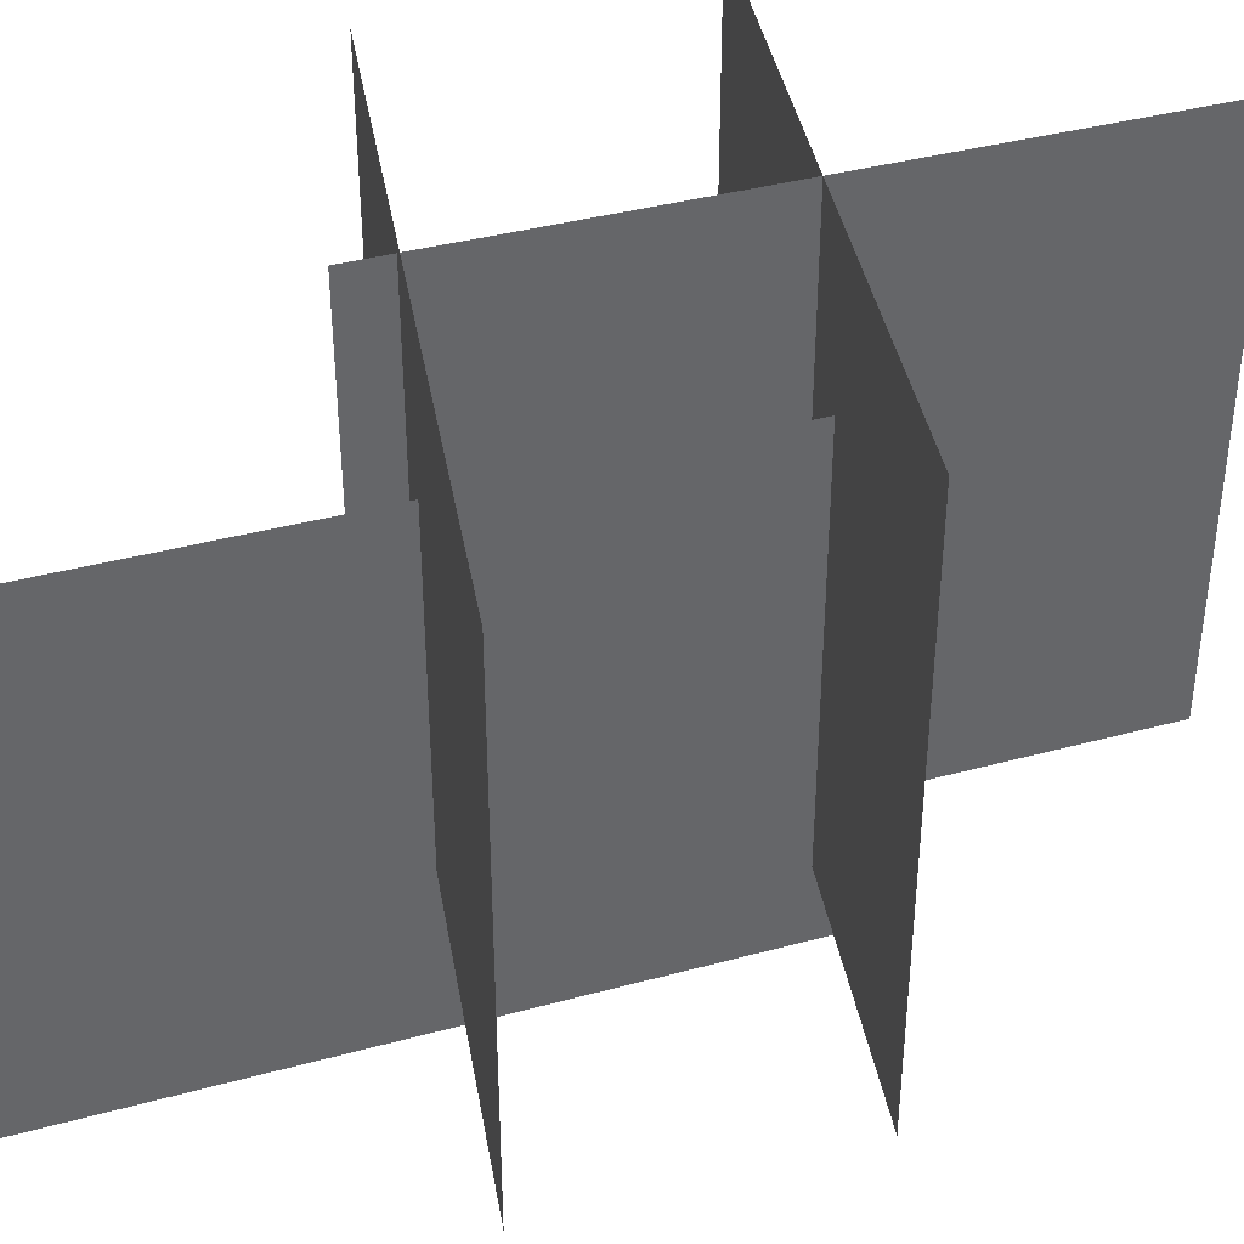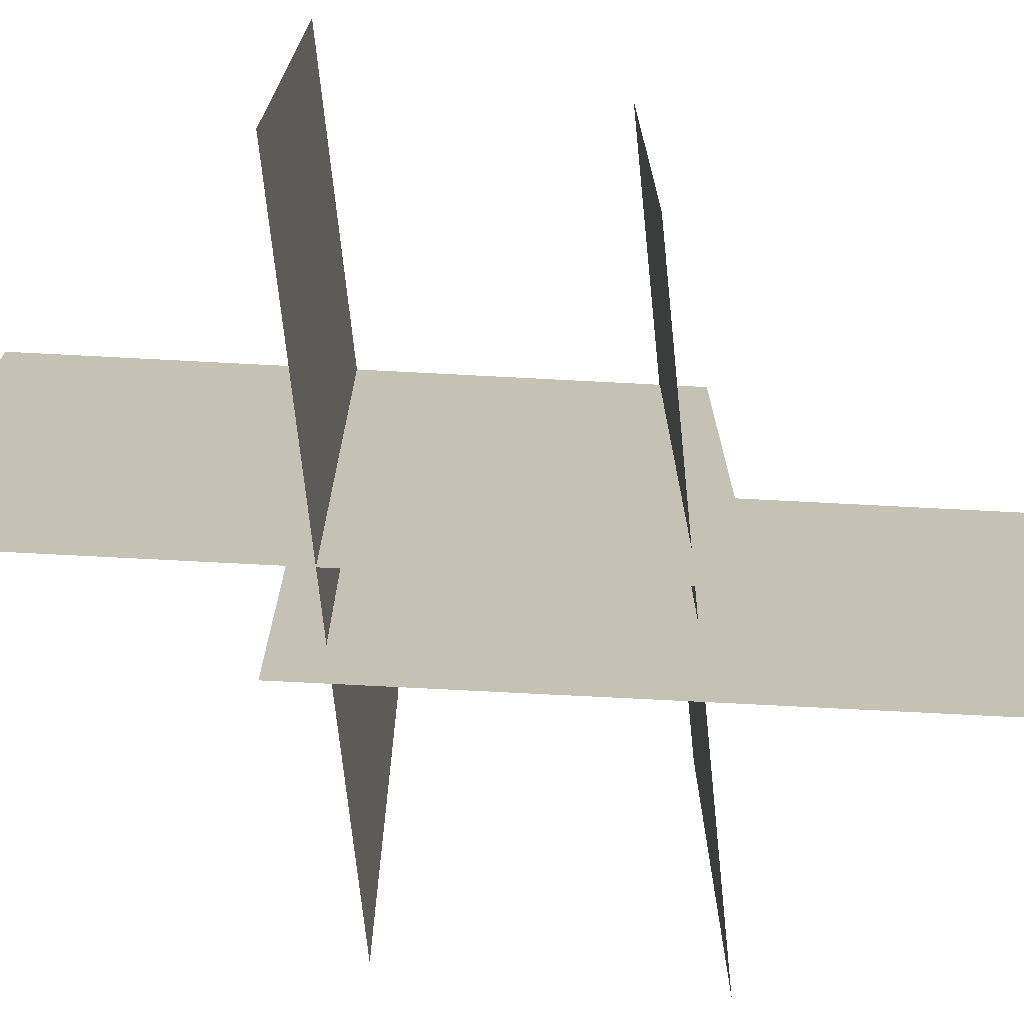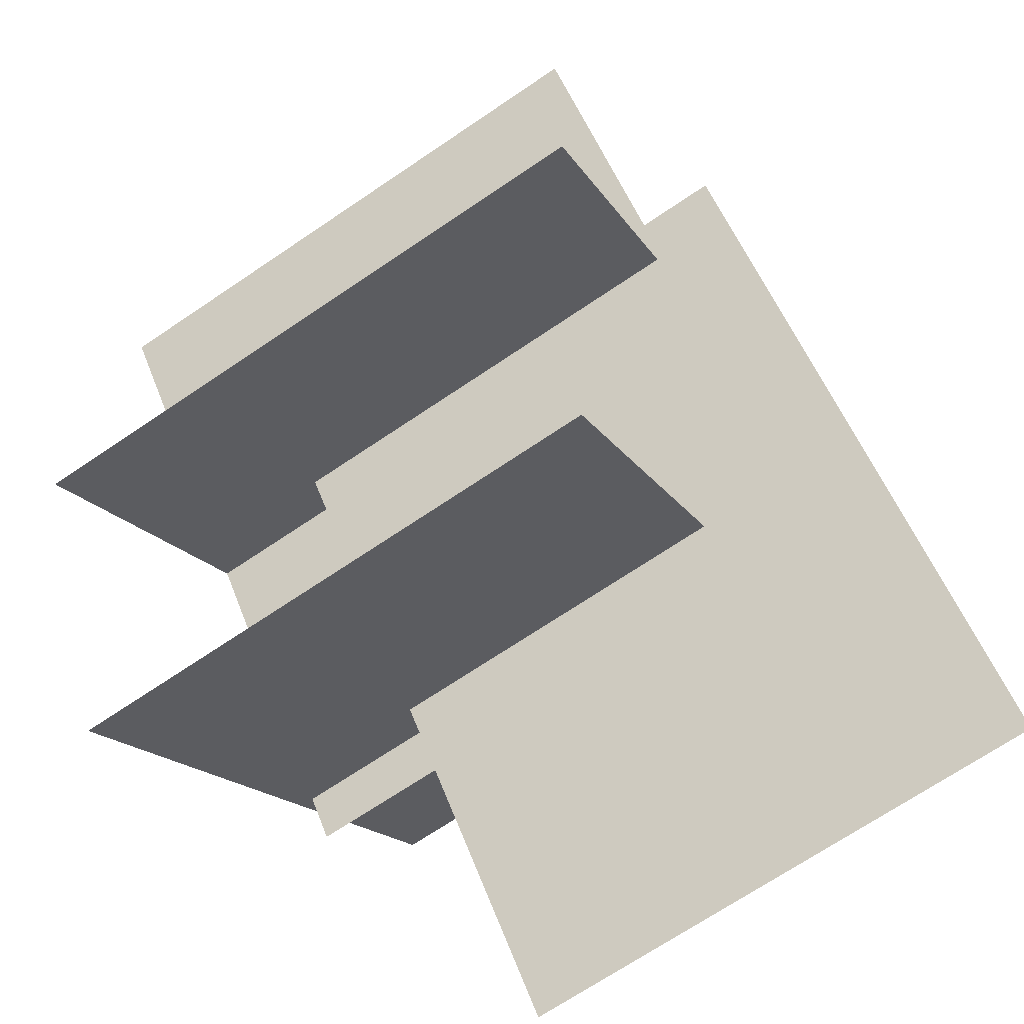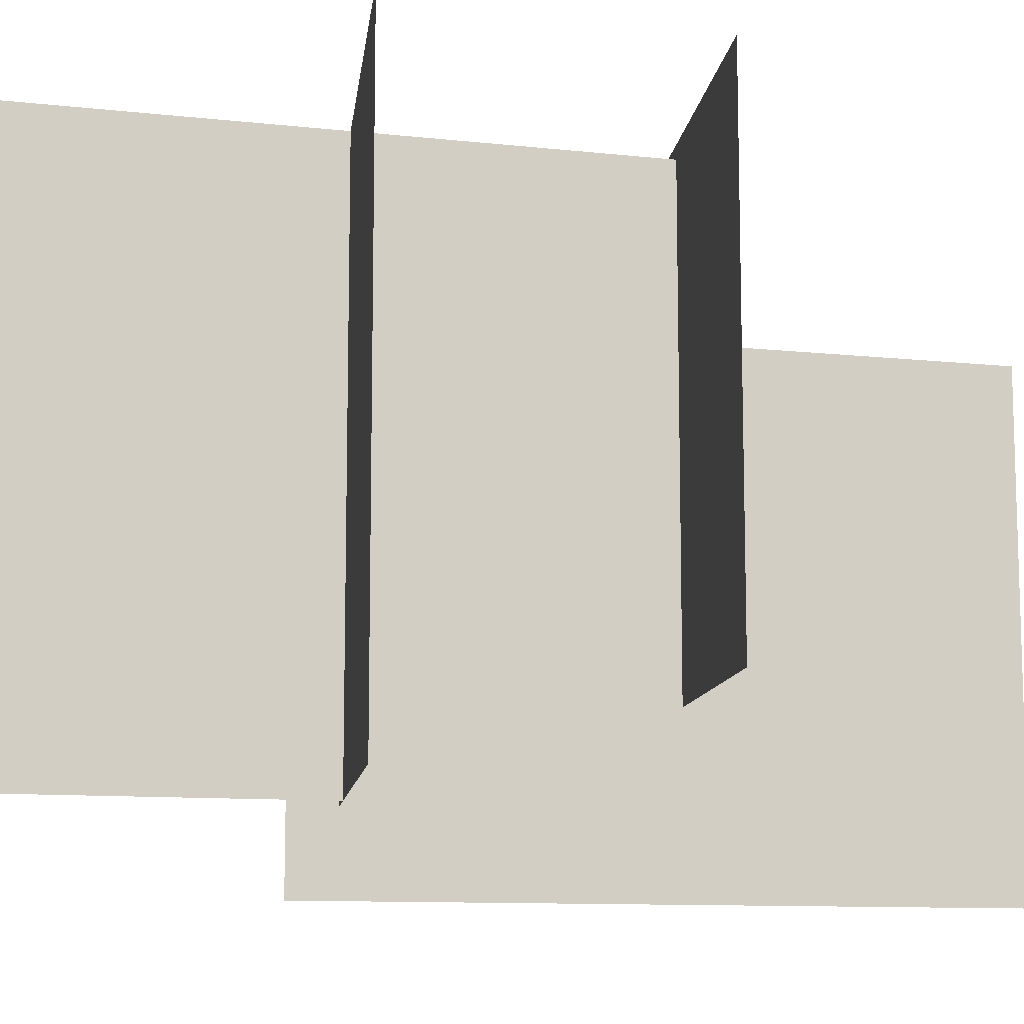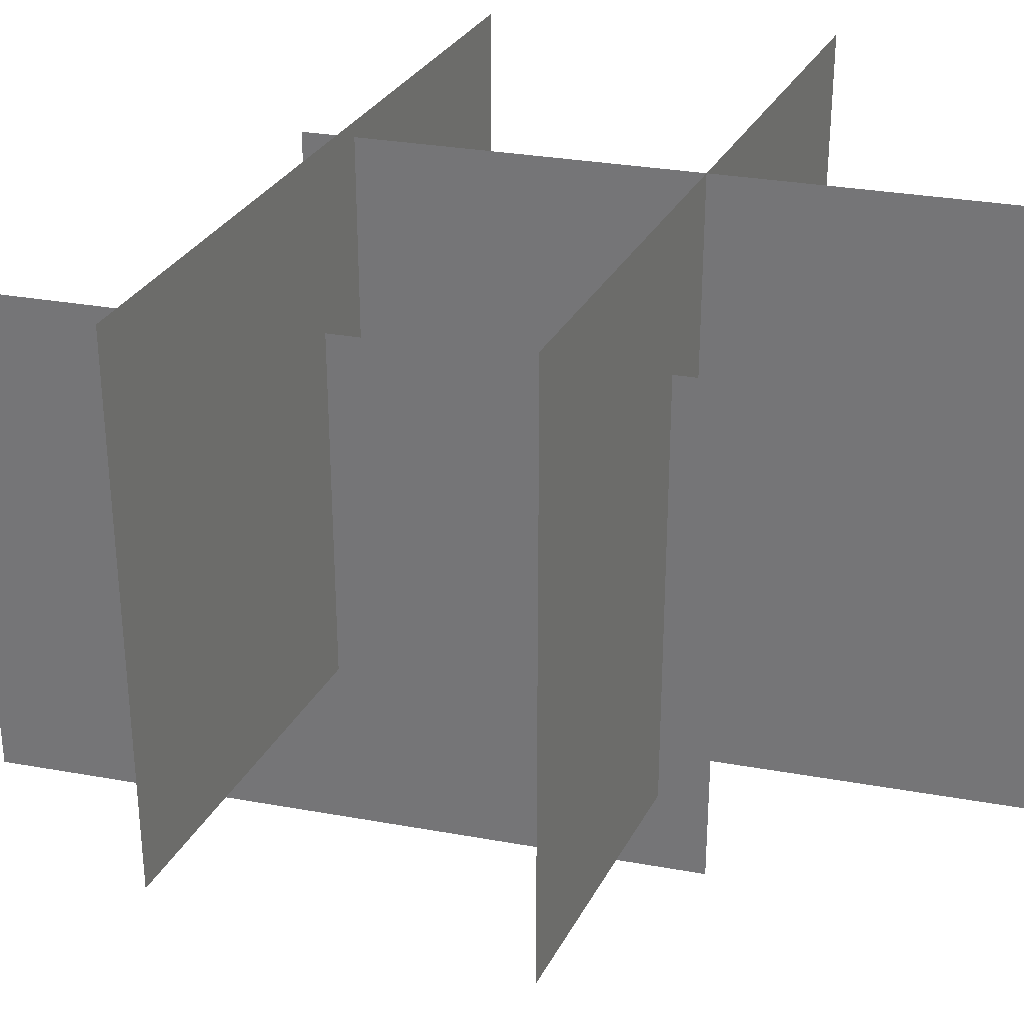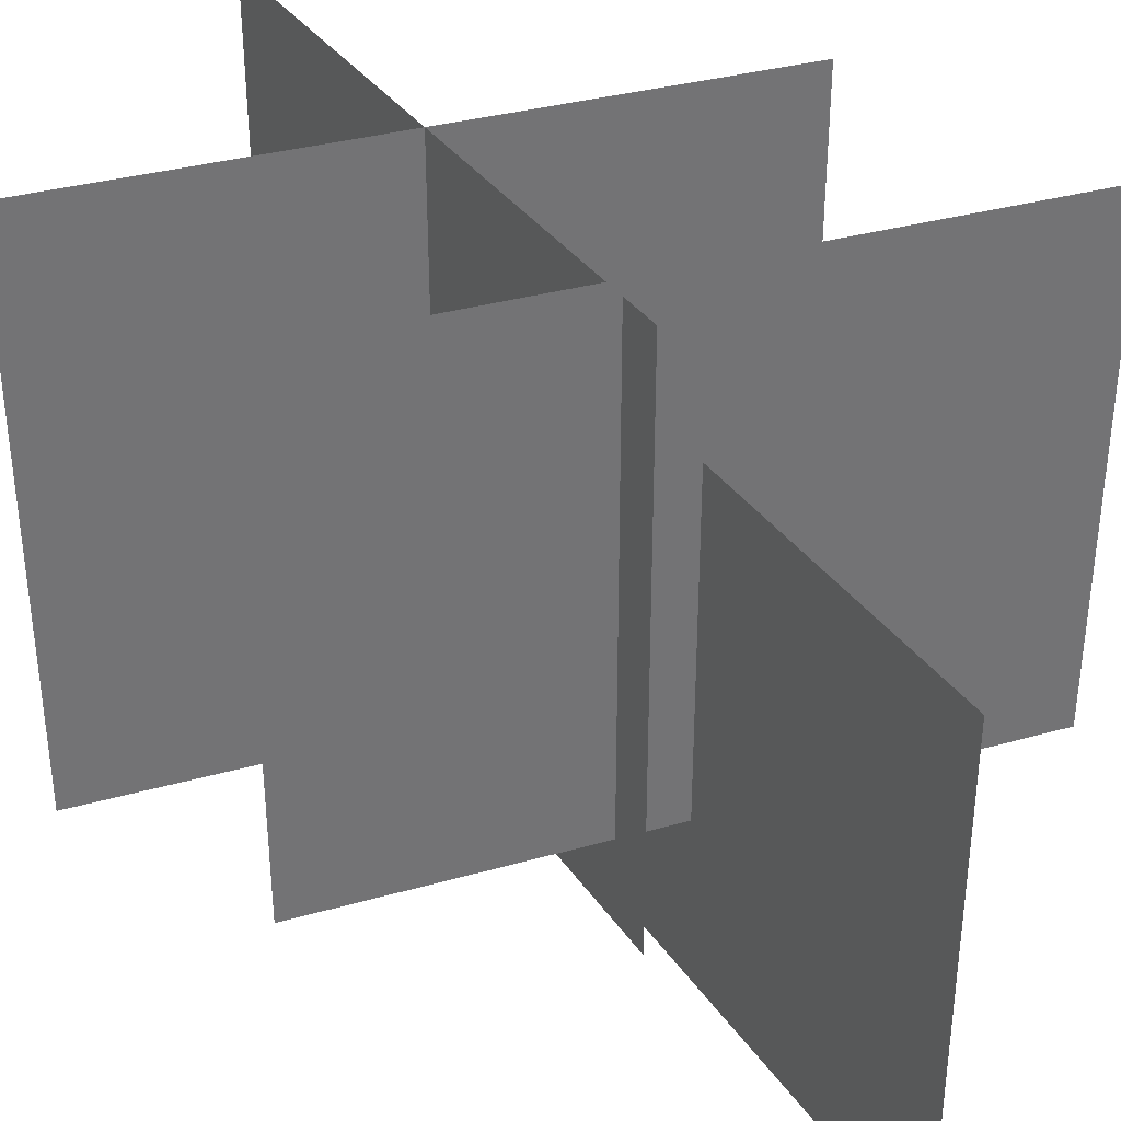
<metadata>
{"format":"obj","ext":"obj","renderer":"f3d","projection":"perspective","resolution":1024,"background":"white","views":[{"elev":39.1,"azim":-148.8,"up":"+Y"},{"elev":-71.6,"azim":47.0,"up":"+Y"},{"elev":-71.1,"azim":-56.1,"up":"+Z"},{"elev":-10.5,"azim":34.5,"up":"+Y"},{"elev":30.6,"azim":-115.4,"up":"+Y"},{"elev":35.0,"azim":110.4,"up":"+Y"}]}
</metadata>
<code>
g Object27
v 7.441 2.747 3
v -3.75 2.747 -9.873
v -3.75 15.3 -9.873
v 7.441 15.3 3
v -3.637 -1.368 3.097
v 7.327 -1.368 -9.969
v 7.327 11.18 -9.969
v -3.637 11.18 3.097
v 3.75 0.6072 9.872
v -7.44 0.6072 -3.001
v -7.44 14.96 -3.001
v 3.75 14.96 9.872
v -7.327 0.6072 9.969
v 3.637 0.6072 -3.098
v 3.637 14.96 -3.098
v -7.327 14.96 9.969
f 3 1 2
f 1 3 4
f 7 5 6
f 5 7 8
f 11 9 10
f 9 11 12
f 15 13 14
f 13 15 16

</code>
